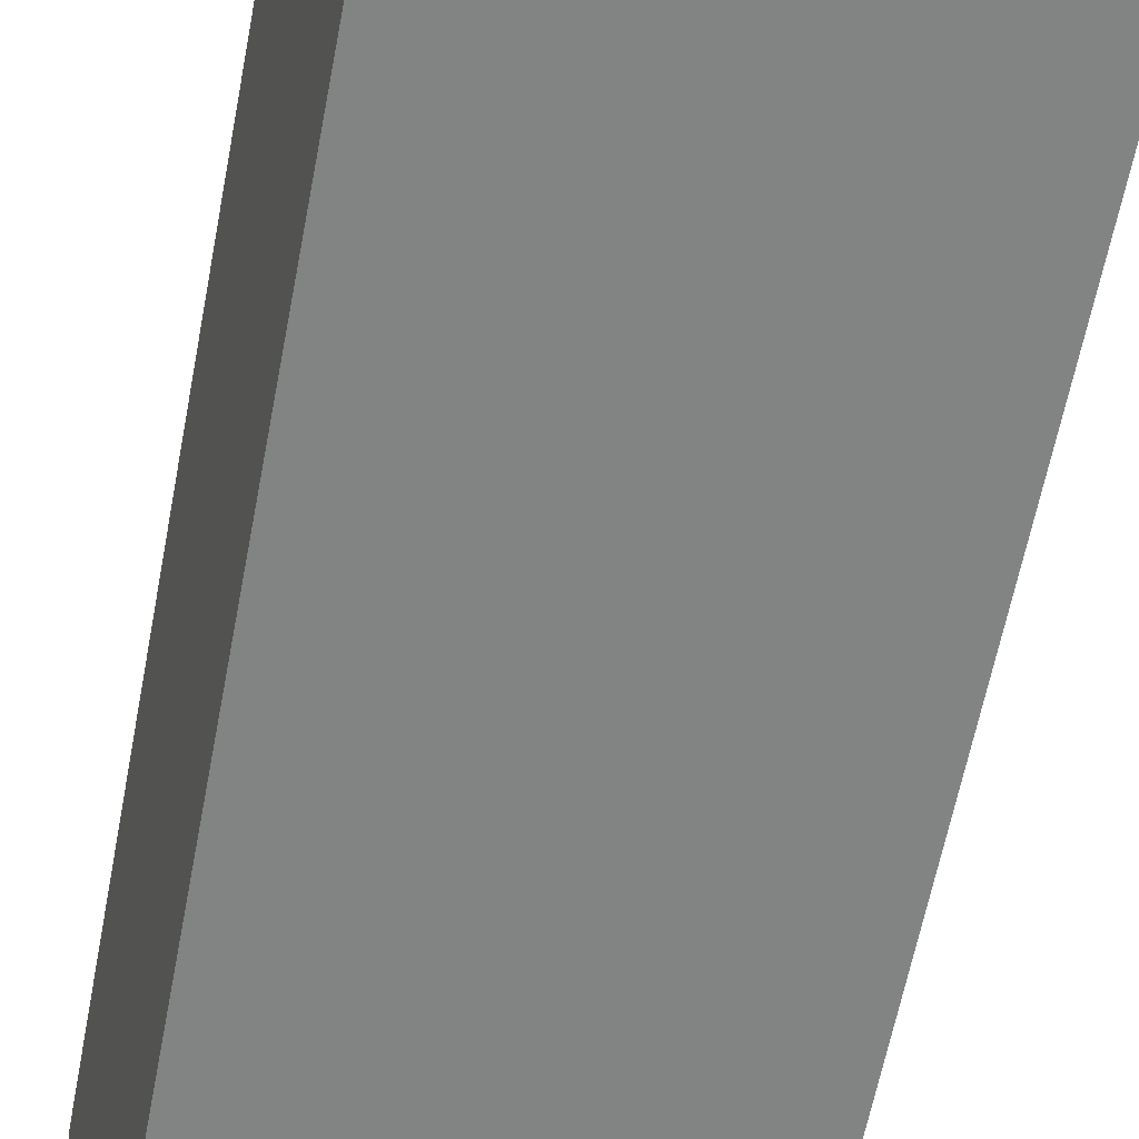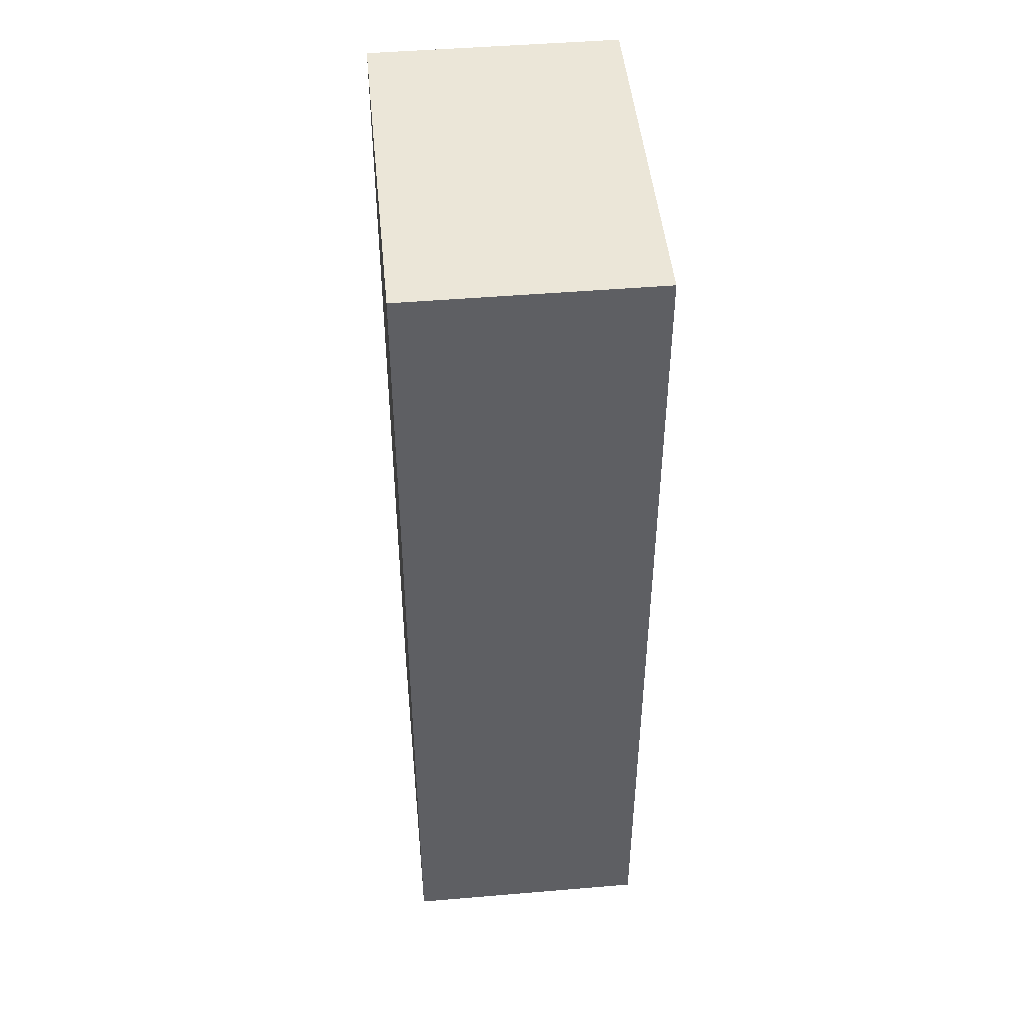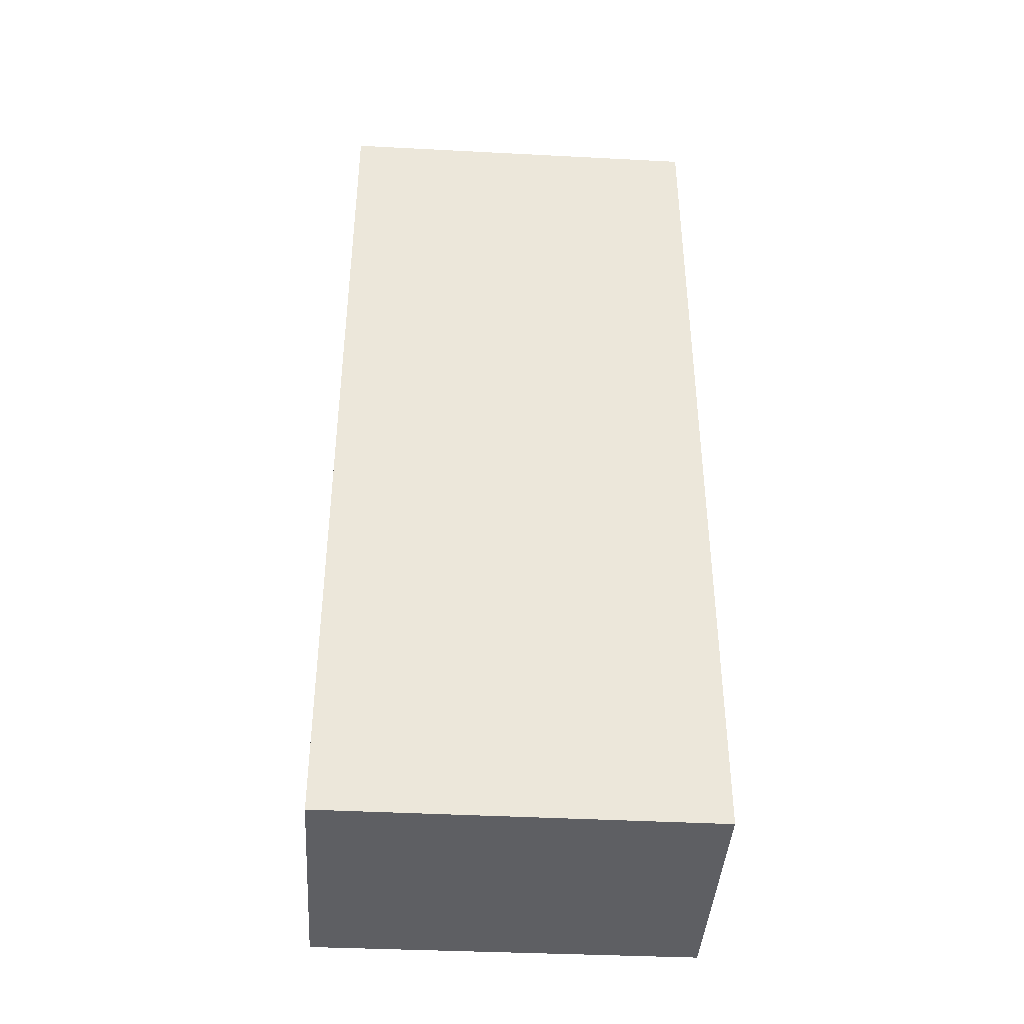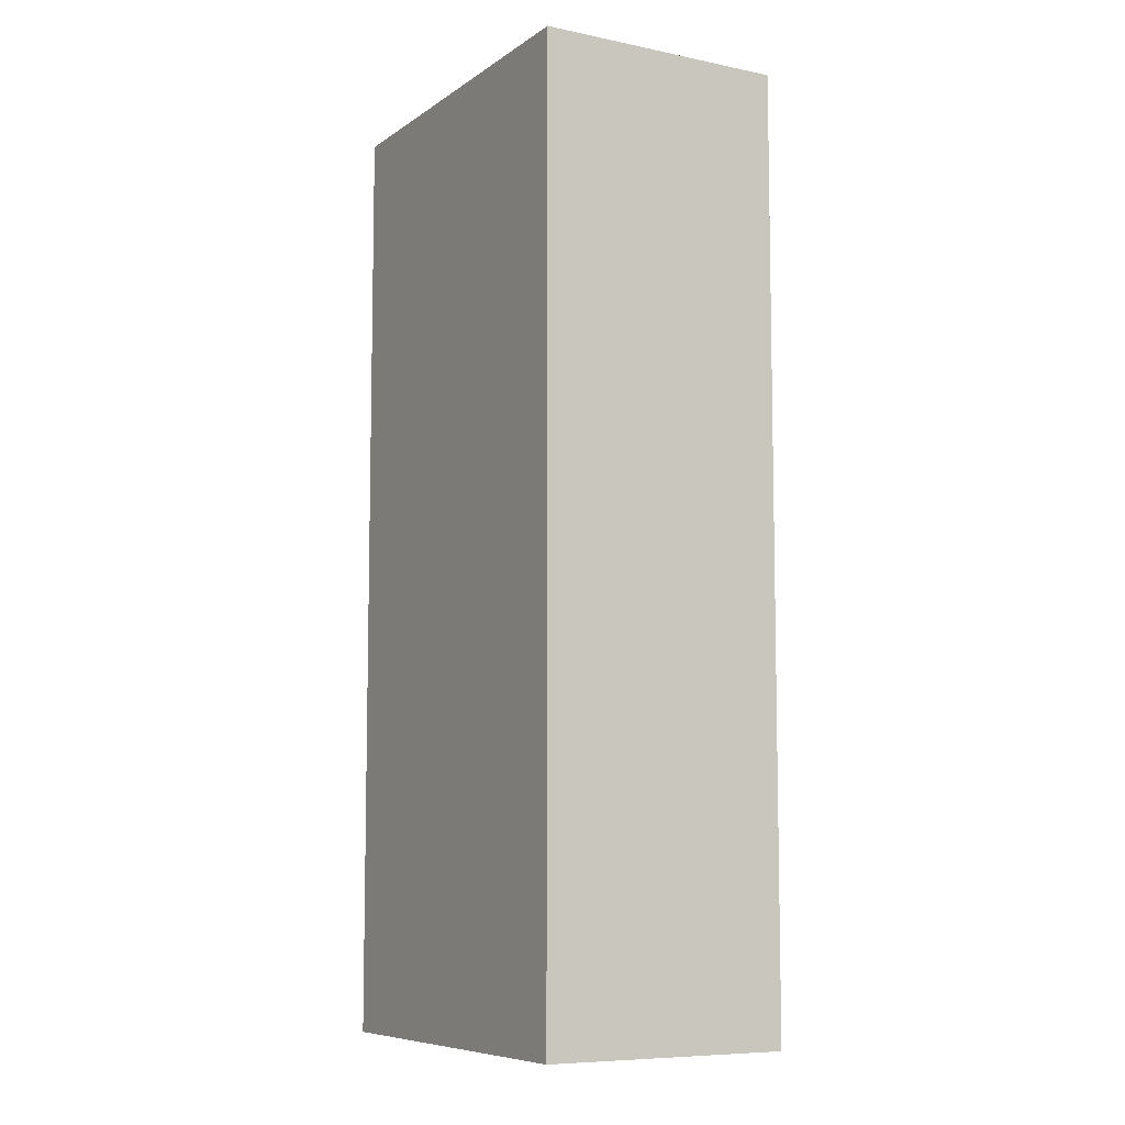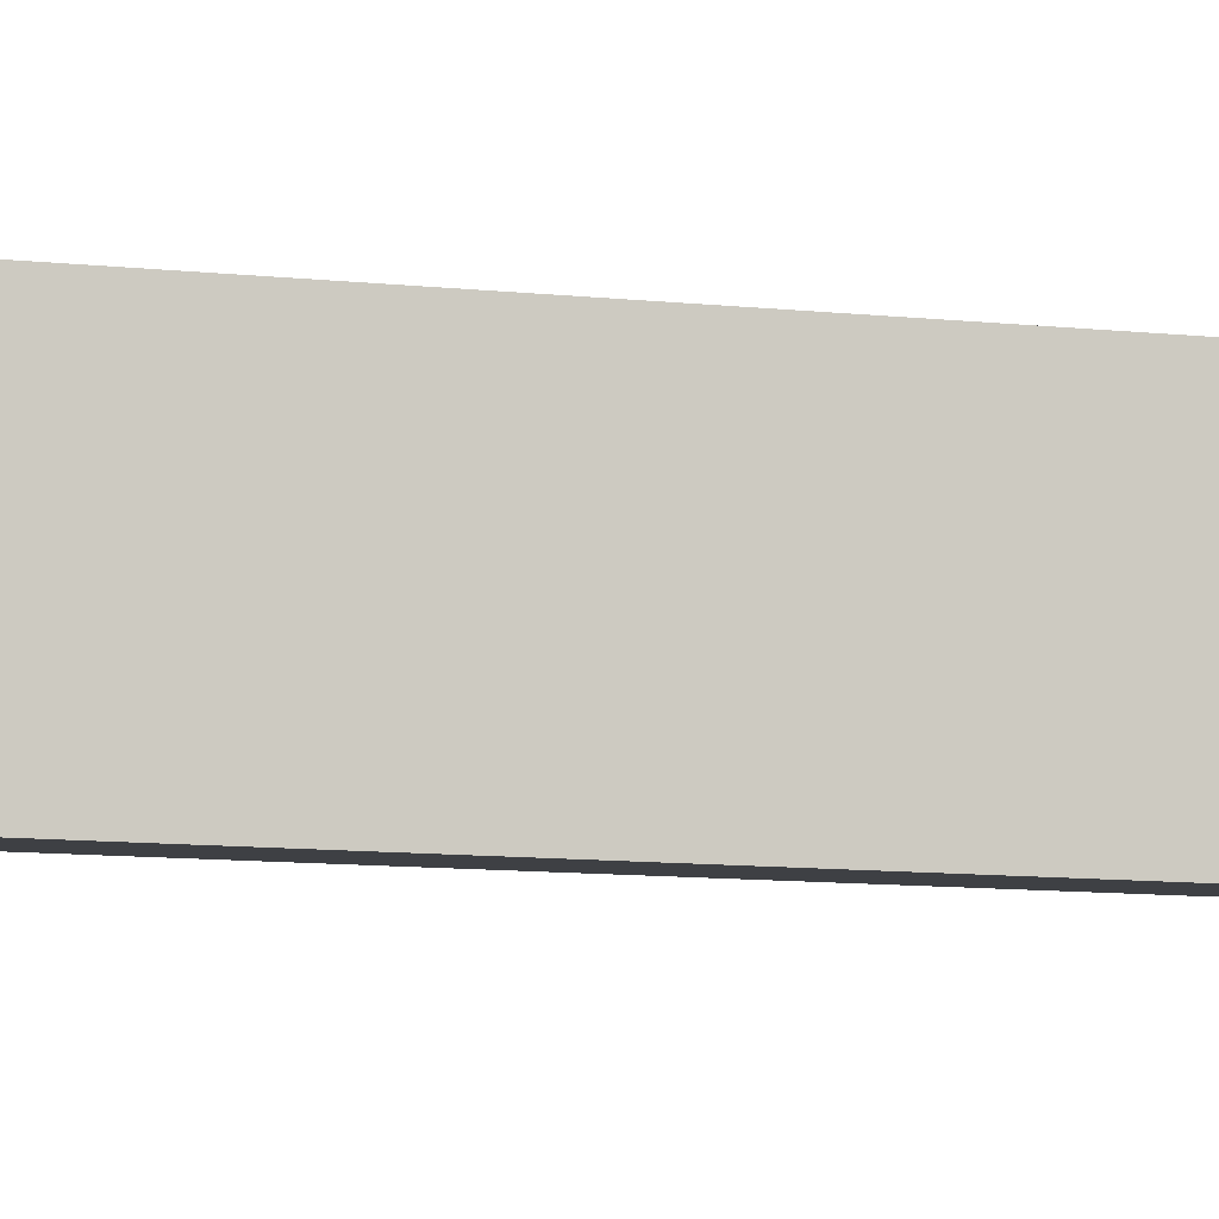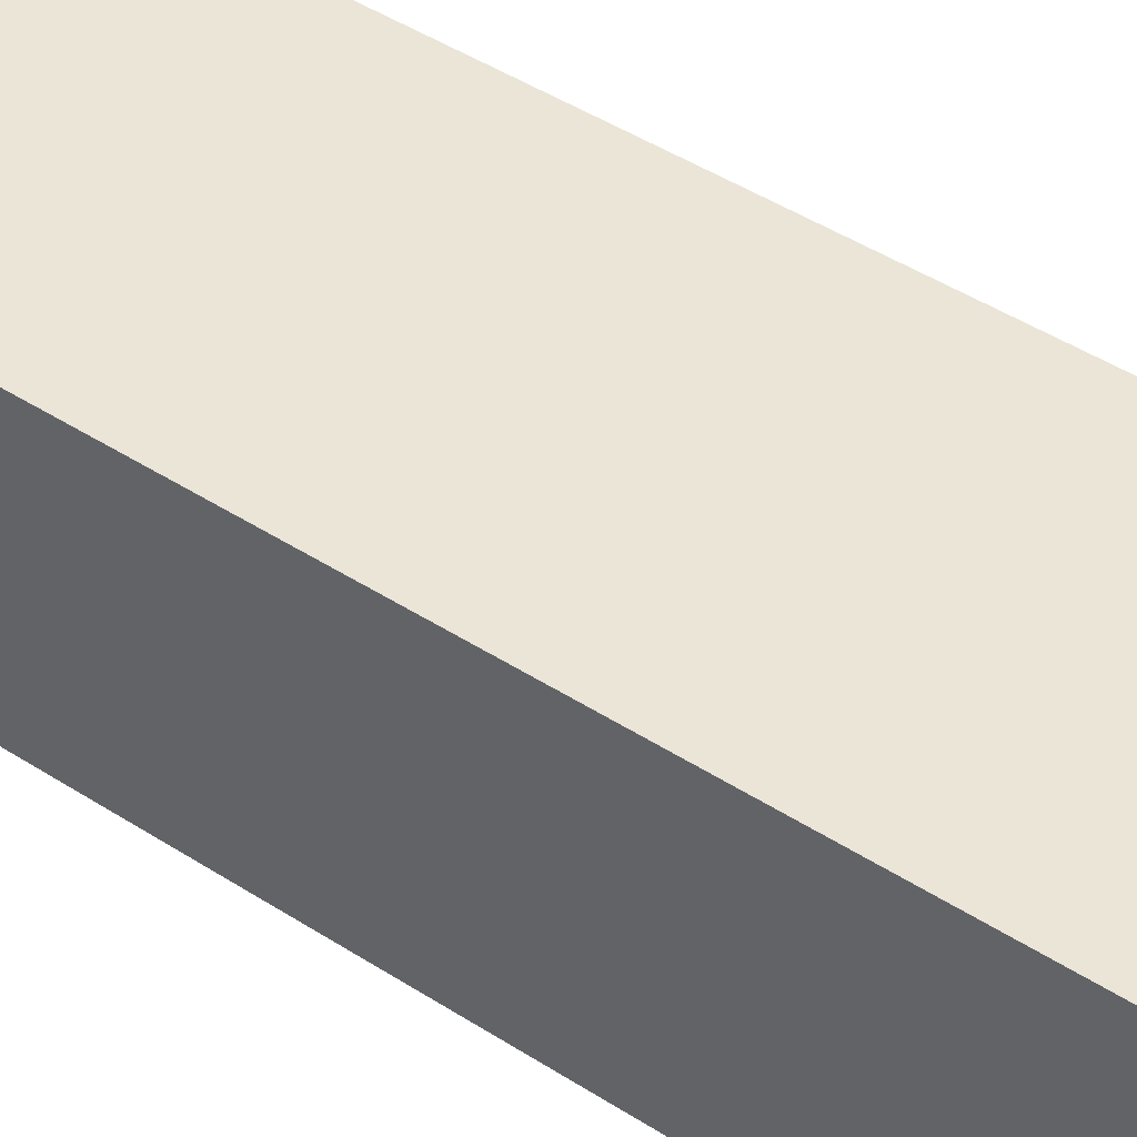
<metadata>
{"format":"obj","ext":"obj","renderer":"f3d","projection":"perspective","resolution":1024,"background":"white","views":[{"elev":-62.4,"azim":-10.9,"up":"+Z"},{"elev":46.4,"azim":-105.4,"up":"+Y"},{"elev":-41.2,"azim":166.5,"up":"+Y"},{"elev":-8.0,"azim":-129.6,"up":"+Y"},{"elev":-14.1,"azim":-101.5,"up":"+Z"},{"elev":51.0,"azim":124.3,"up":"+Z"}]}
</metadata>
<code>
v  0 9.629 5.896e-16
v  3.899 9.629 -1.907
v  0.437 9.629 -2.509
v  3.866 9.629 0.699
v  4.307 9.629 -1.836
v  3.866 -4.28e-17 0.699
v  4.307 1.124e-16 -1.836
v  0.437 1.536e-16 -2.509
v  3.899 1.168e-16 -1.907
v  0 0 0
g defaultobject
f 1 2 3
f 2 1 4
f 2 4 5
f 6 5 4
f 5 6 7
f 7 2 5
f 2 7 3
f 3 7 8
f 8 7 9
f 8 1 3
f 1 8 10
f 10 4 1
f 4 10 6
f 10 7 6
f 7 10 9
f 9 10 8

</code>
